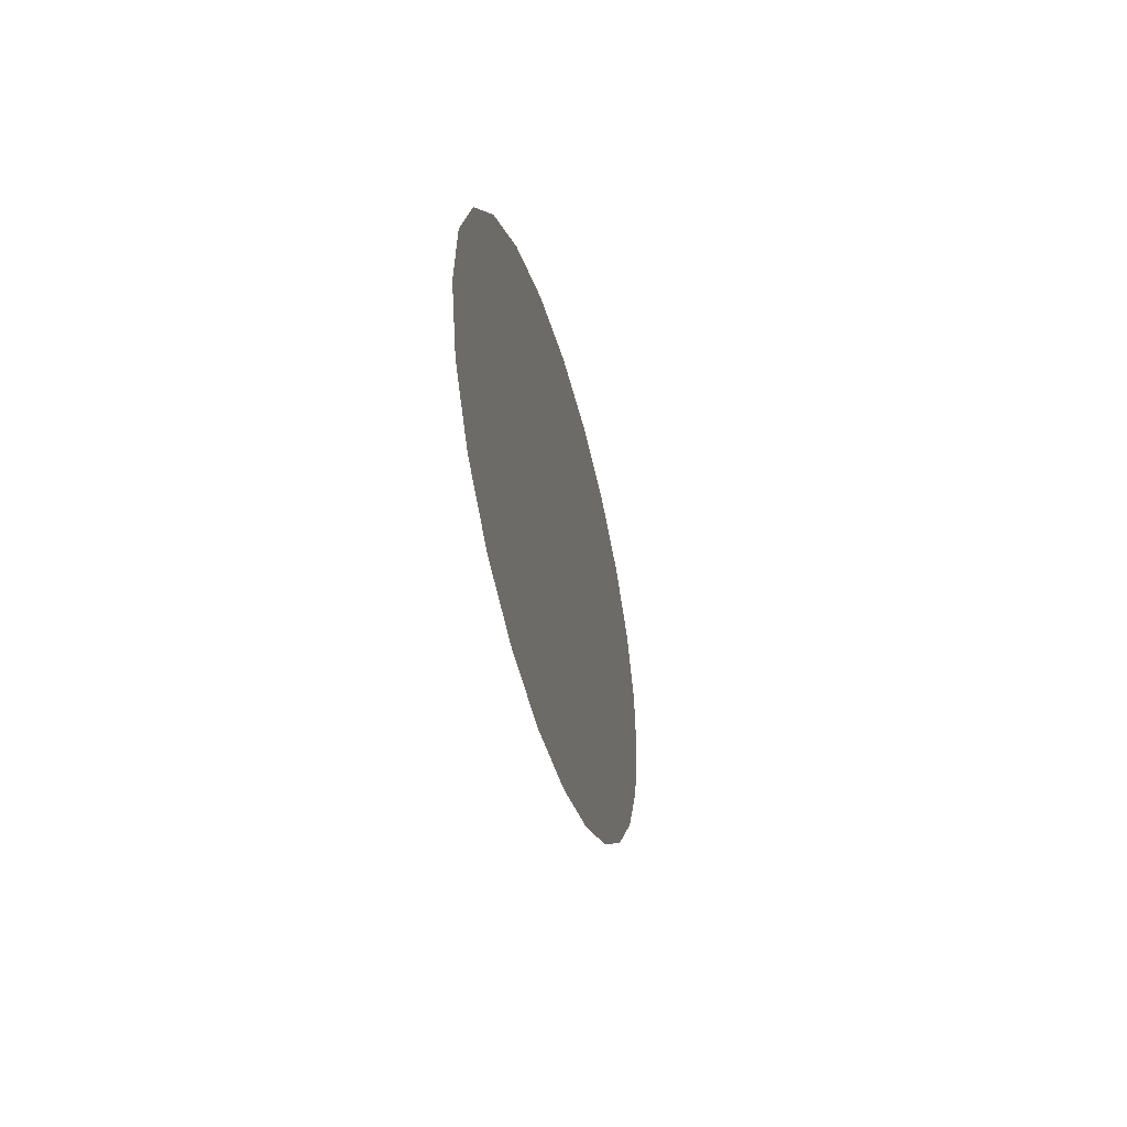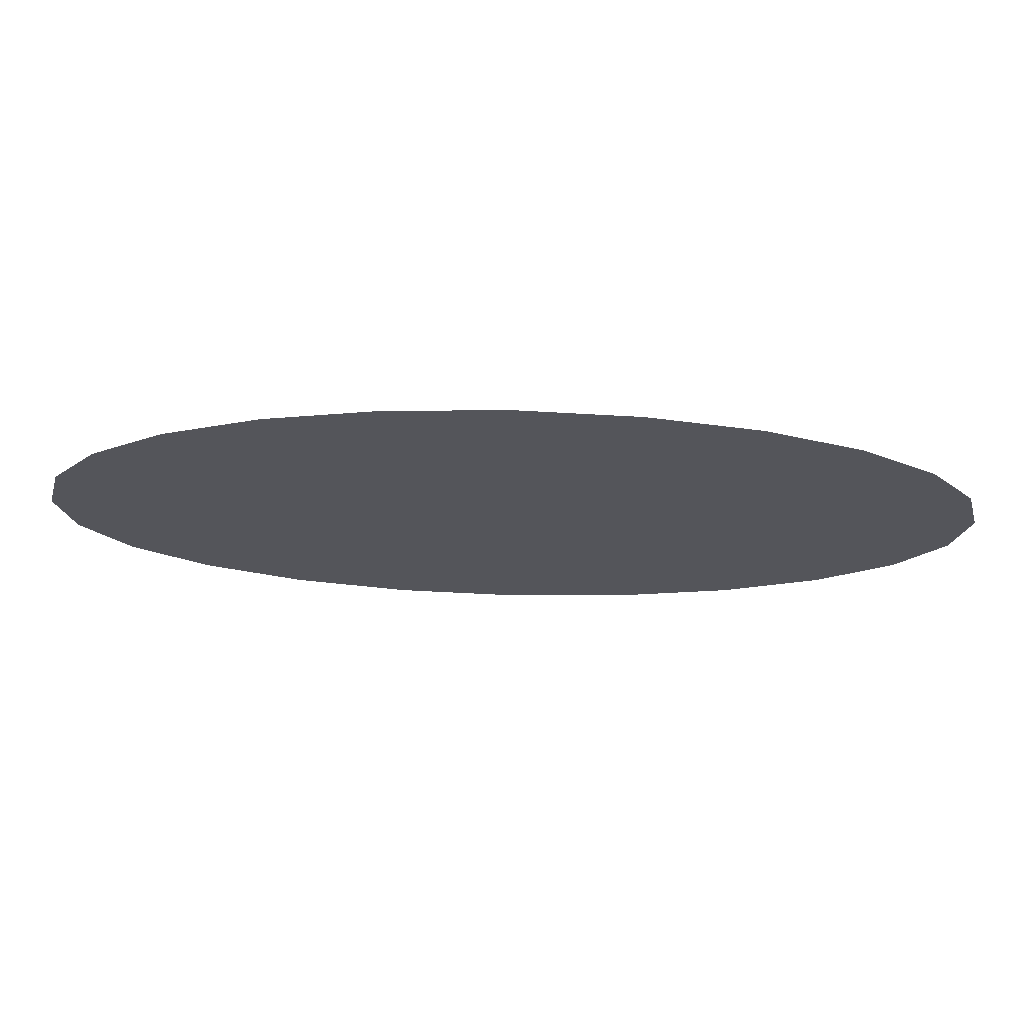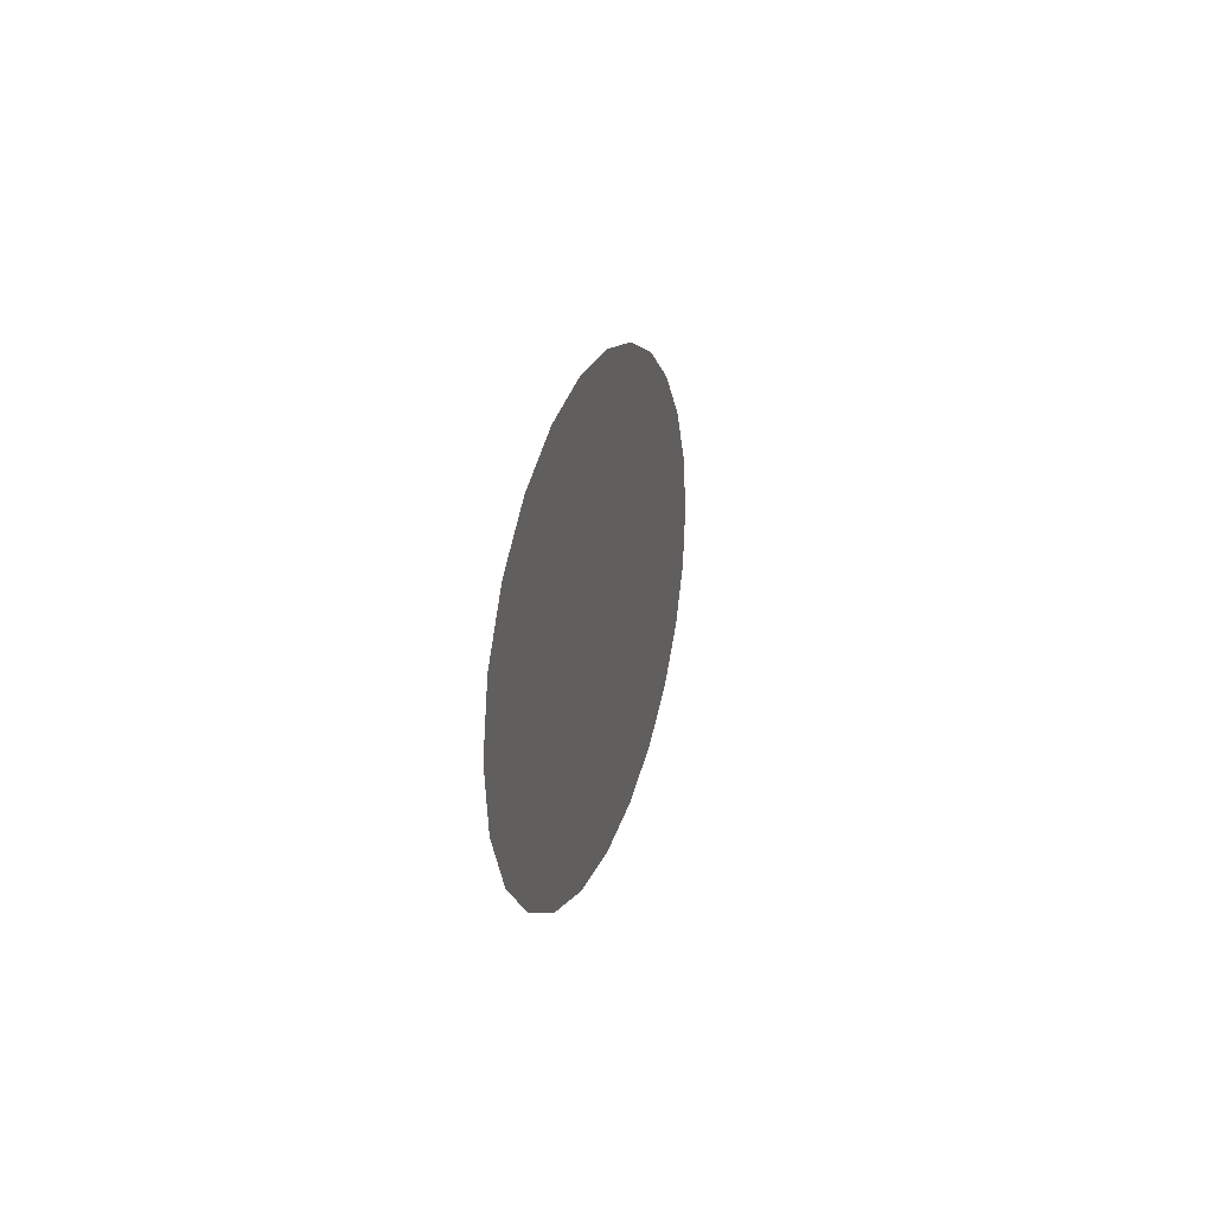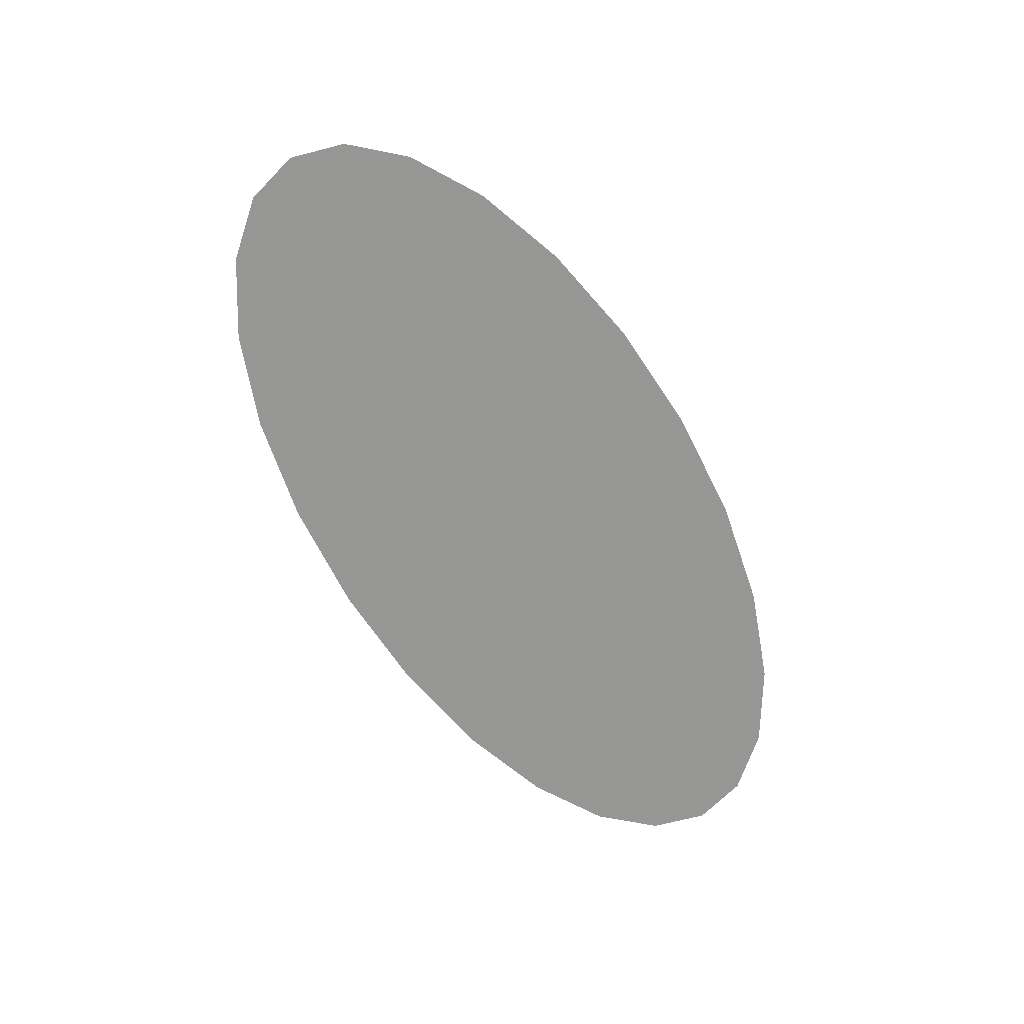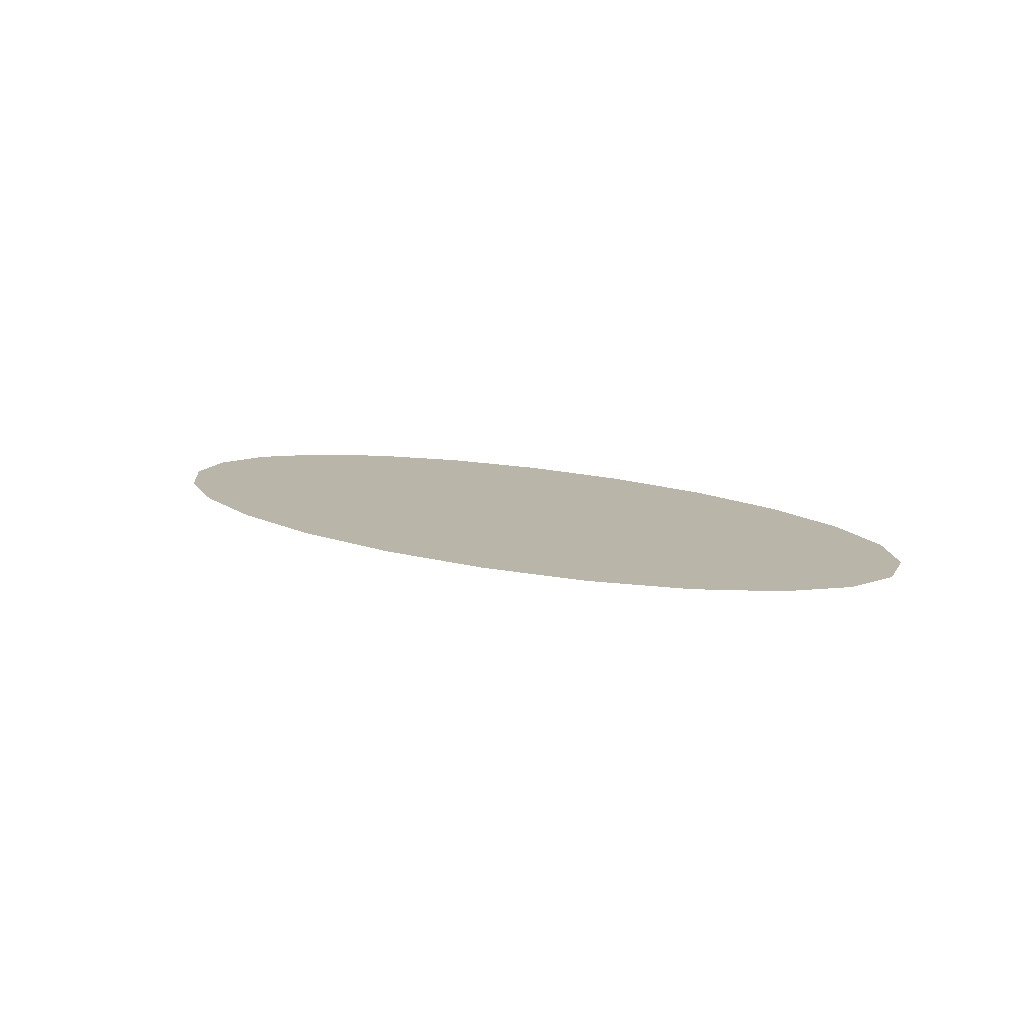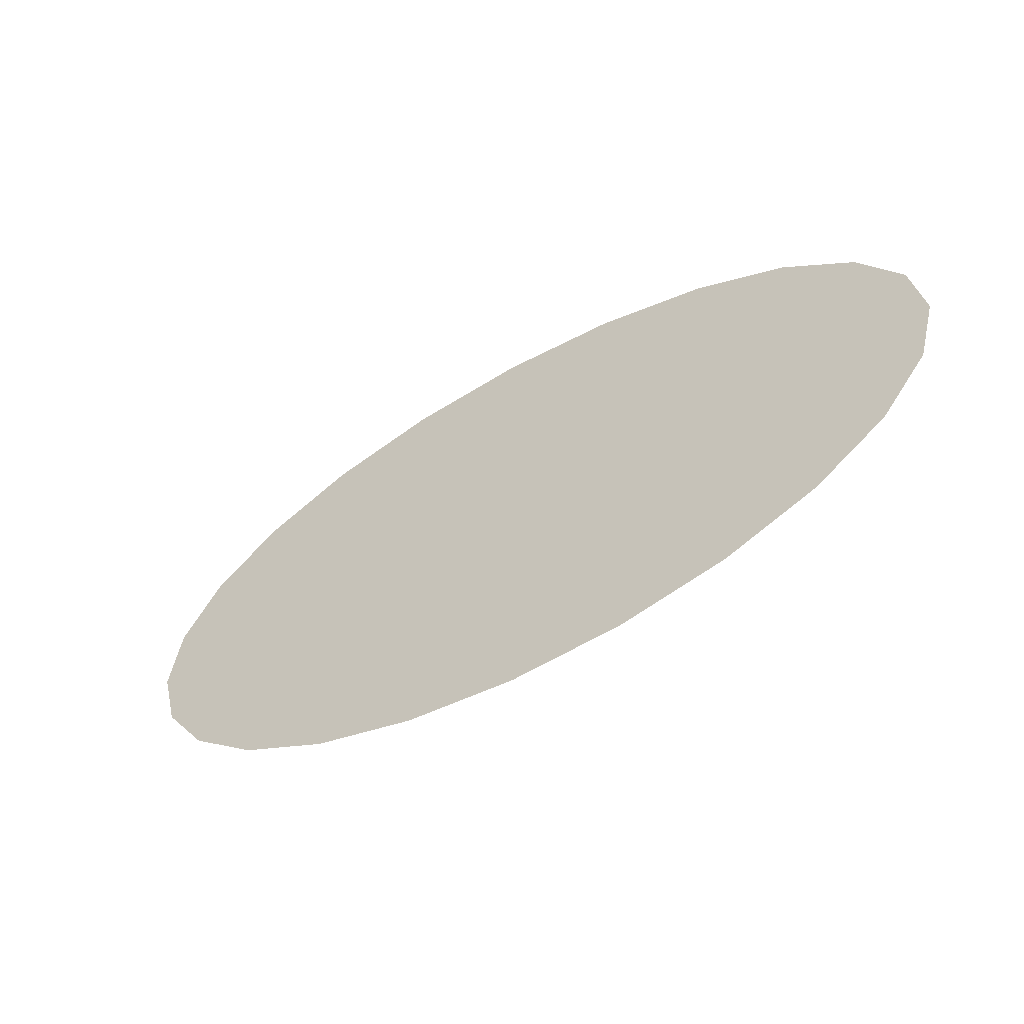
<metadata>
{"format":"obj","ext":"obj","renderer":"f3d","projection":"perspective","resolution":1024,"background":"white","views":[{"elev":-26.7,"azim":-80.0,"up":"+Z"},{"elev":65.1,"azim":-178.5,"up":"+Z"},{"elev":12.9,"azim":-79.9,"up":"+Z"},{"elev":-67.7,"azim":-59.9,"up":"+Y"},{"elev":13.4,"azim":-143.6,"up":"+Y"},{"elev":-44.5,"azim":35.1,"up":"+Z"}]}
</metadata>
<code>
g default
v -0.7188 0 0.1956
v 0.7188 0 0.1956
v -0 0 -0.3913
v 0 0 0.3913
v 0.7188 0 -0.1956
v -0.7188 0 -0.1956
v -0 0 0
v -0.83 0 0
v -0.415 0 0.3389
v 0 0 0.1956
v -0.3594 0 -0.09782
v -0.3594 0 0.09782
v 0.415 0 0.3389
v 0.83 0 -0
v 0.3594 0 -0.09782
v 0.3594 0 0.09782
v 0.415 0 -0.3389
v -0.415 0 -0.3389
v -0 0 -0.1956
v -0.5391 0 -0.1467
v -0.8018 0 -0.1013
v -0.5947 0 0.04891
v -0.3594 0 0
v -0.5669 0 -0.04891
v -0.8018 0 0.1013
v -0.5869 0 0.2767
v -0.3872 0 0.2183
v -0.5808 0 0.1581
v -0.2148 0 0.3779
v 0 0 0.2935
v -0.1797 0 0.1467
v -0.1936 0 0.2559
v -0 0 0.09782
v -0.1797 0 -0.04891
v -0.1797 0 0.04891
v 0.2148 0 0.3779
v 0.3872 0 0.2183
v 0.1797 0 0.1467
v 0.1936 0 0.2559
v 0.5869 0 0.2767
v 0.8018 0 0.1013
v 0.5947 0 0.04891
v 0.5808 0 0.1581
v 0.8018 0 -0.1013
v 0.5391 0 -0.1467
v 0.3594 0 -0
v 0.5669 0 -0.04891
v 0.1797 0 -0.04891
v 0.1797 0 0.04891
v 0.5869 0 -0.2767
v 0.2075 0 -0.2672
v 0.1797 0 -0.1467
v 0.3733 0 -0.207
v 0.2148 0 -0.3779
v -0.2148 0 -0.3779
v -0.2075 0 -0.2672
v -0 0 -0.3162
v -0.5869 0 -0.2767
v -0.1797 0 -0.1467
v -0.3733 0 -0.207
v -0 0 -0.09782
g pDisc1
f 23 11 20 24
f 20 6 21 24
f 21 8 22 24
f 22 12 23 24
f 22 8 25 28
f 25 1 26 28
f 26 9 27 28
f 27 12 22 28
f 27 9 29 32
f 29 4 30 32
f 30 10 31 32
f 31 12 27 32
f 31 10 33 35
f 33 7 34 35
f 34 11 23 35
f 23 12 31 35
f 38 10 30 39
f 30 4 36 39
f 36 13 37 39
f 37 16 38 39
f 37 13 40 43
f 40 2 41 43
f 41 14 42 43
f 42 16 37 43
f 42 14 44 47
f 44 5 45 47
f 45 15 46 47
f 46 16 42 47
f 46 15 48 49
f 48 7 33 49
f 33 10 38 49
f 38 16 46 49
f 52 15 45 53
f 45 5 50 53
f 50 17 51 53
f 51 19 52 53
f 51 17 54 57
f 54 3 55 57
f 55 18 56 57
f 56 19 51 57
f 56 18 58 60
f 58 6 20 60
f 20 11 59 60
f 59 19 56 60
f 59 11 34 61
f 34 7 48 61
f 48 15 52 61
f 52 19 59 61

</code>
